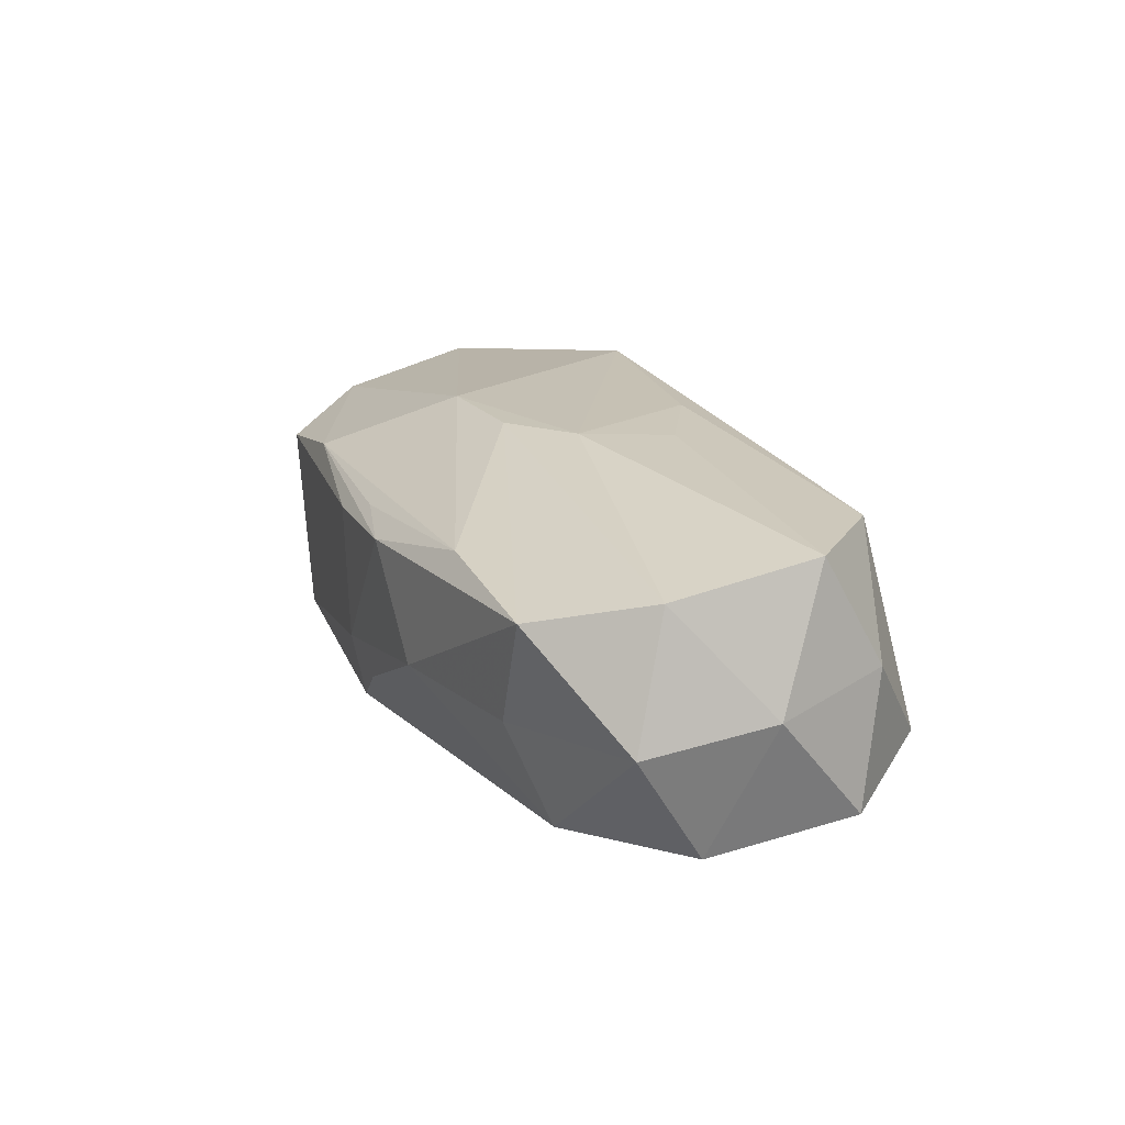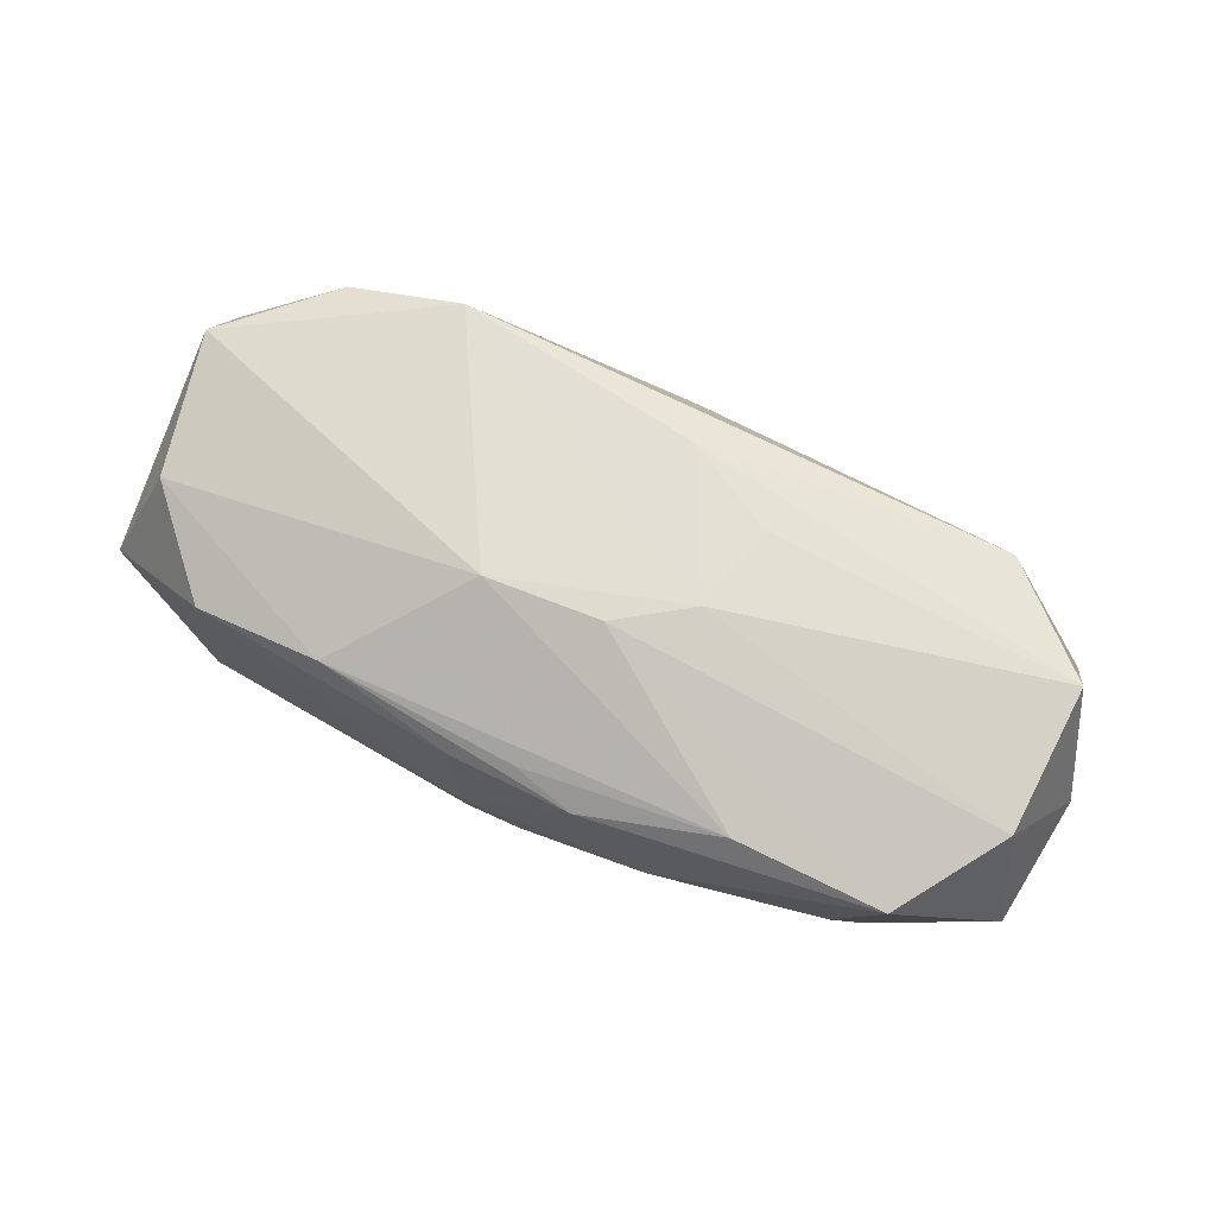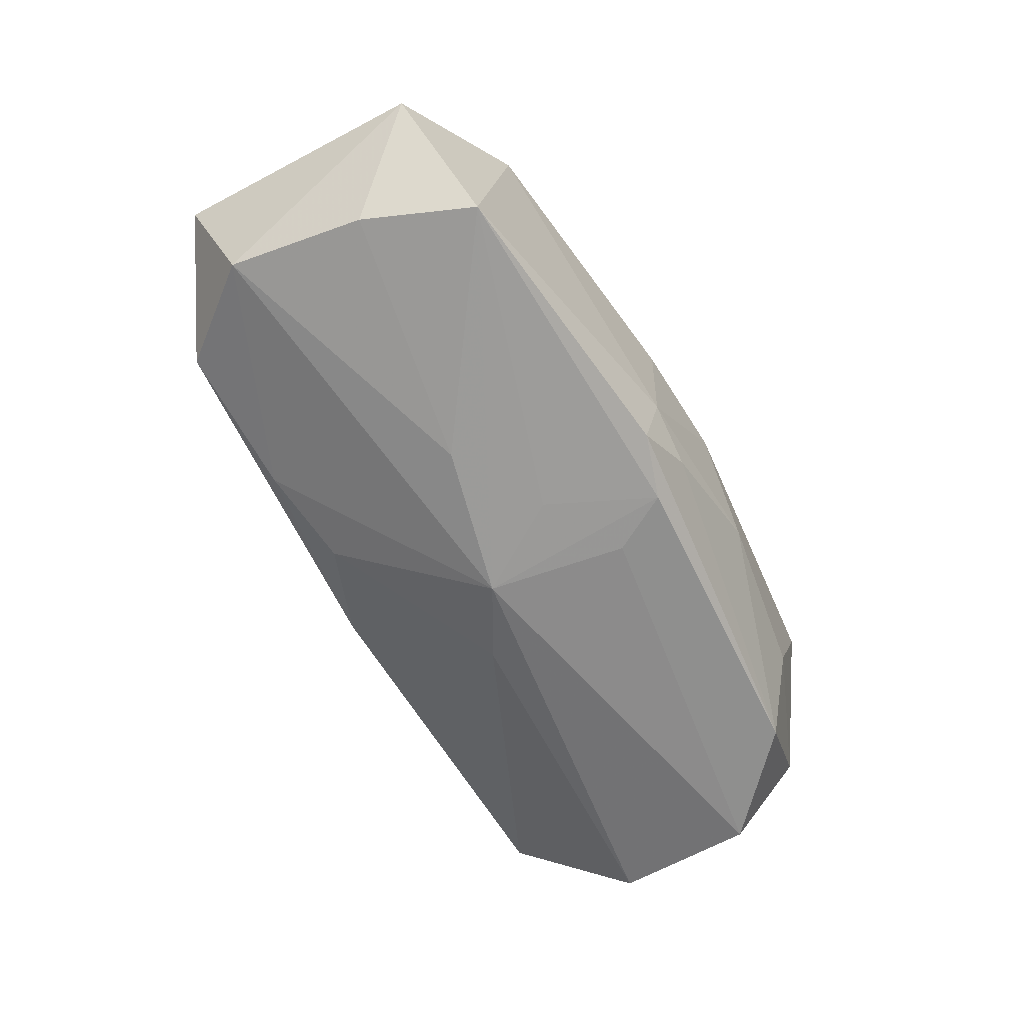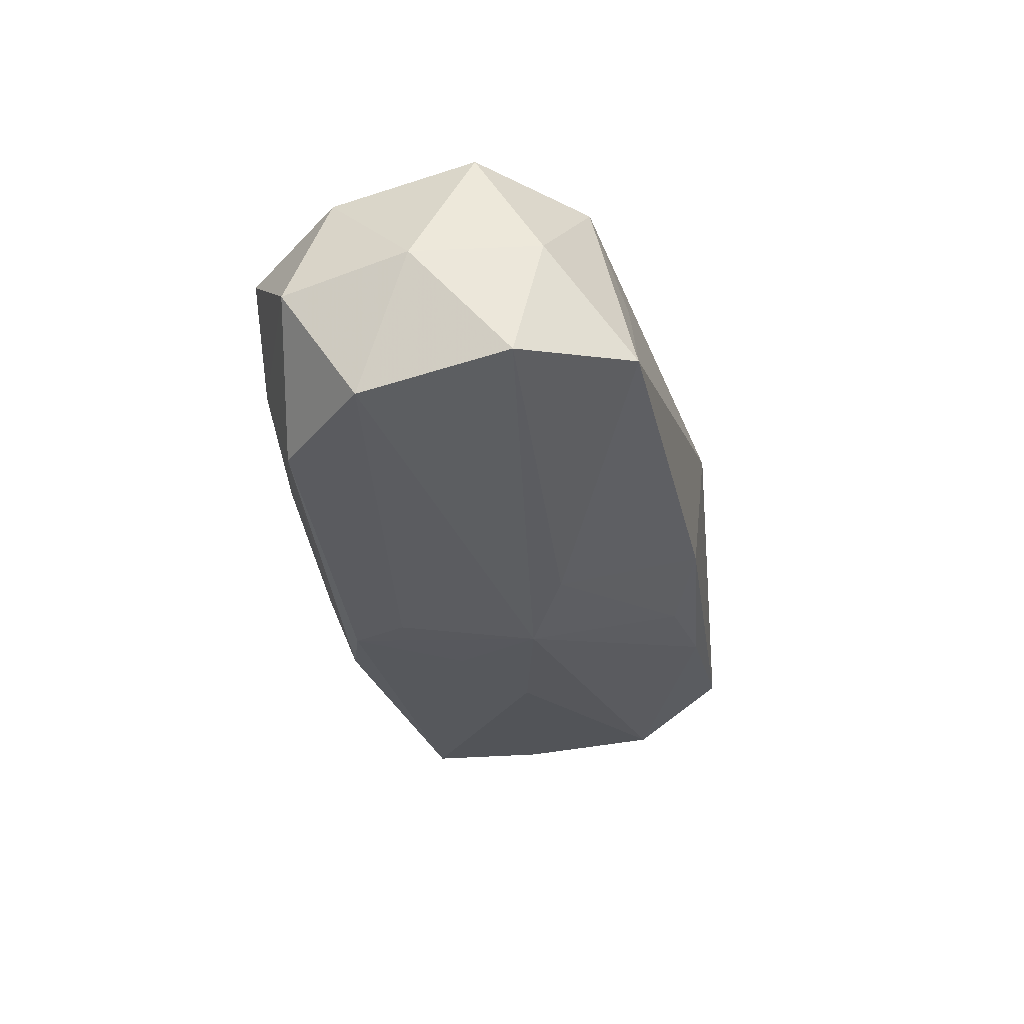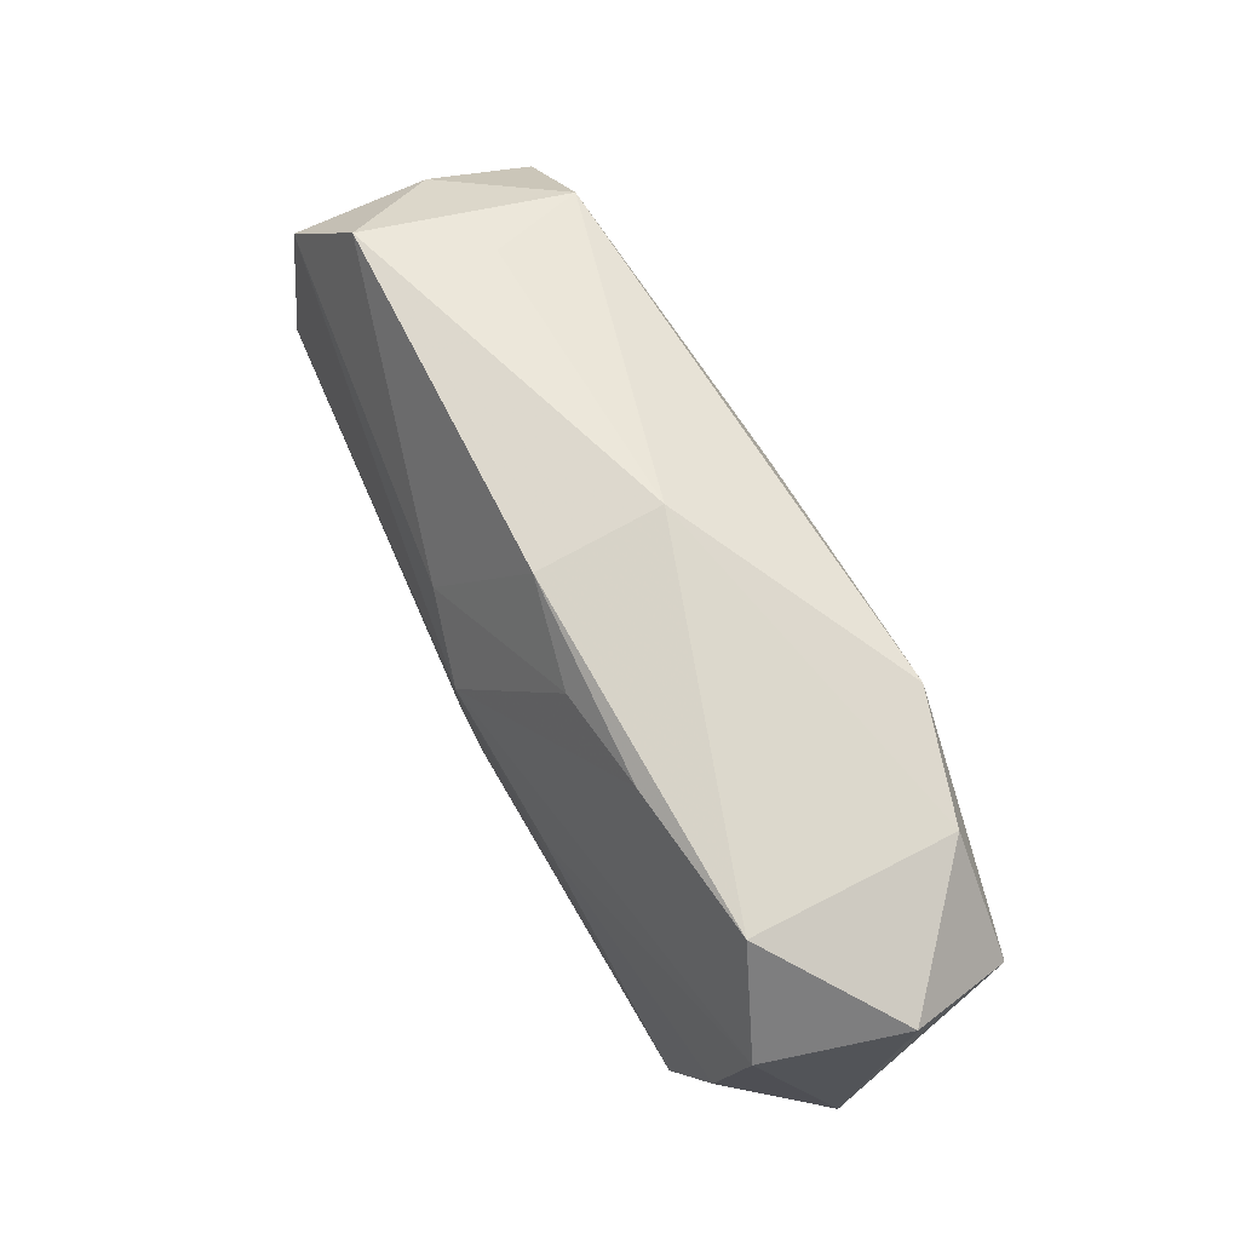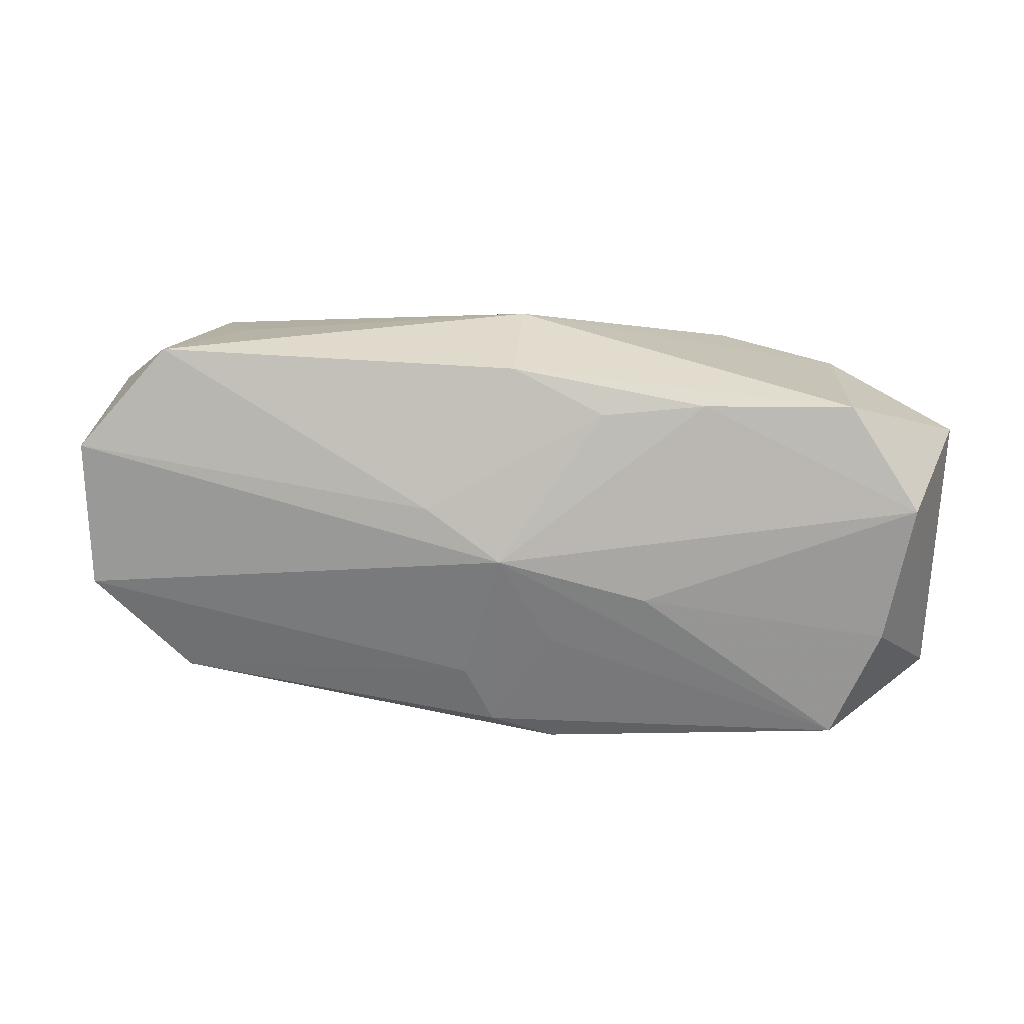
<metadata>
{"format":"obj","ext":"obj","renderer":"f3d","projection":"perspective","resolution":1024,"background":"white","views":[{"elev":18.3,"azim":69.3,"up":"+Z"},{"elev":67.1,"azim":26.8,"up":"+Z"},{"elev":-64.9,"azim":-57.9,"up":"+Z"},{"elev":-31.6,"azim":104.2,"up":"+Z"},{"elev":66.4,"azim":-117.7,"up":"+Y"},{"elev":26.4,"azim":-175.2,"up":"+Y"}]}
</metadata>
<code>
v 0.03325 0.005823 0.009813
v 0.03312 -0.005344 0.007874
v 0.0007425 -0.01579 -0.007523
v -0.01482 -0.01521 0.007267
v -0.03172 -0.008174 0.007781
v 0.002138 0.009403 0.01233
v 0.03256 0.01086 0.001255
v 0.002555 -0.005474 0.01233
v -0.02506 -0.01508 0.005509
v 0.0111 -0.01593 -0.002786
v -0.03528 -0.01159 -0.001708
v -0.0271 -0.01363 -0.01055
v 0.002806 -0.008536 -0.01205
v 0.02233 0.01516 0.00202
v -0.01156 -0.001264 -0.01218
v -0.01576 0.01361 -0.00737
v -0.006415 -0.006286 0.01244
v 0.03361 -0.002571 -0.01023
v 0.005833 0.00585 -0.01155
v 0.03517 -0.008052 -0.001748
v 0.009412 0.005648 0.01203
v 0.02622 -0.01028 -0.009864
v -0.03401 0.002789 0.01003
v -0.02731 0.01336 -0.005981
v 0.02725 0.01657 -0.006329
v 0.0007514 -0.01561 0.006425
v 0.02783 -0.01341 0.00575
v -0.004251 -0.01506 -0.01089
v 0.008017 -0.001536 0.01244
v -0.0308 -0.005225 -0.009423
v -0.003879 -0.01624 -0.005612
v -0.01746 0.01195 0.01244
v -0.003872 -0.0166 0.005114
v -0.0007202 0.01606 -0.006867
v 0.0163 -0.01386 0.007267
v 0.02423 -0.0132 -0.002468
v 0.03606 0.001747 -0.0002106
v -0.03278 0.005479 -0.008137
v 0.005585 -0.0166 0.005241
v -0.007862 0.01294 -0.008253
v 0.000619 -0.01321 -0.01162
v 0.02537 0.01292 0.009542
v 0.03403 0.008946 -0.00868
v -0.03615 0.008472 0.001461
v -0.004017 -0.00517 -0.01226
v -0.02675 0.01069 0.009743
v -8.73e-05 0.00212 -0.01303
v -0.0007578 0.01713 0.002526
f 44 38 11
f 14 25 48
f 48 42 14
f 14 42 25
f 25 42 7
f 37 18 43
f 43 7 37
f 25 7 43
f 43 18 47
f 27 2 8
f 20 2 27
f 20 22 18
f 20 18 37
f 37 2 20
f 36 20 27
f 22 20 36
f 19 43 47
f 25 43 19
f 24 38 44
f 44 11 23
f 11 5 23
f 23 5 17
f 10 36 27
f 3 22 10
f 22 36 10
f 35 8 17
f 27 8 35
f 17 5 4
f 4 35 17
f 48 24 46
f 46 24 44
f 44 23 46
f 32 6 42
f 32 42 48
f 32 46 23
f 48 46 32
f 32 23 17
f 15 38 47
f 47 18 13
f 13 41 47
f 18 22 13
f 22 41 13
f 42 6 1
f 1 7 42
f 37 7 1
f 1 2 37
f 48 25 34
f 34 24 48
f 25 19 34
f 27 35 39
f 39 10 27
f 39 4 33
f 9 5 11
f 9 4 5
f 33 4 9
f 47 41 45
f 12 45 41
f 12 15 47
f 47 45 12
f 12 9 11
f 21 1 6
f 29 8 2
f 2 1 29
f 1 21 29
f 29 21 6
f 17 8 29
f 29 32 17
f 6 32 29
f 24 34 16
f 47 38 16
f 38 24 16
f 35 4 26
f 26 39 35
f 4 39 26
f 30 11 38
f 30 12 11
f 38 15 30
f 15 12 30
f 28 12 41
f 28 22 3
f 28 41 22
f 31 39 33
f 31 28 3
f 12 28 31
f 33 9 31
f 9 12 31
f 3 10 31
f 10 39 31
f 47 16 40
f 40 16 34
f 40 19 47
f 40 34 19

</code>
